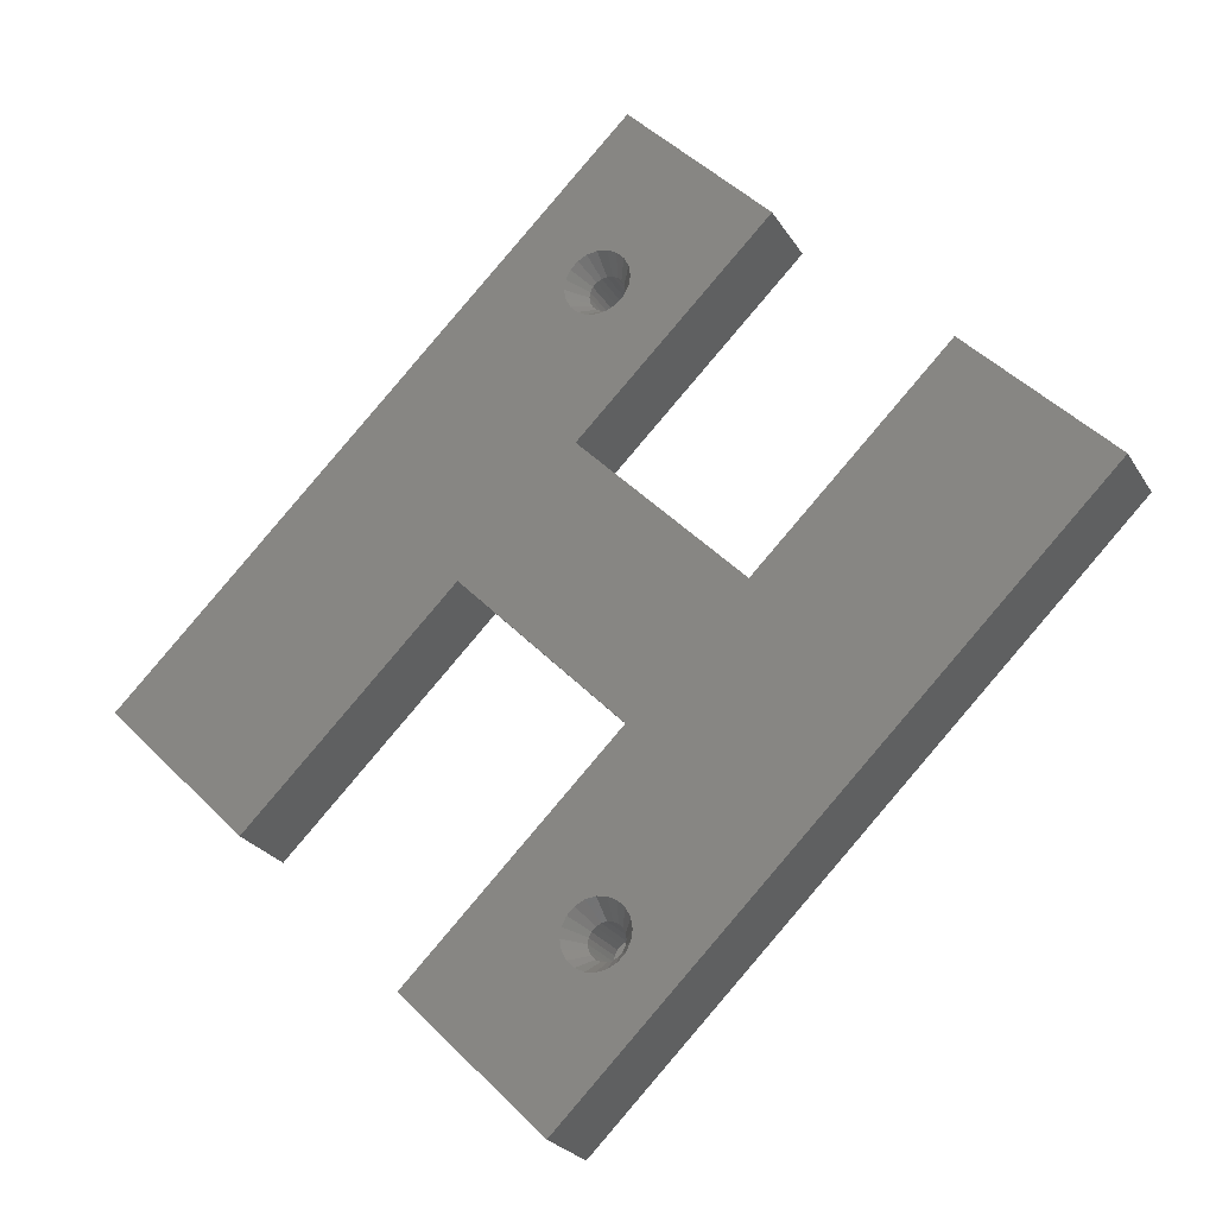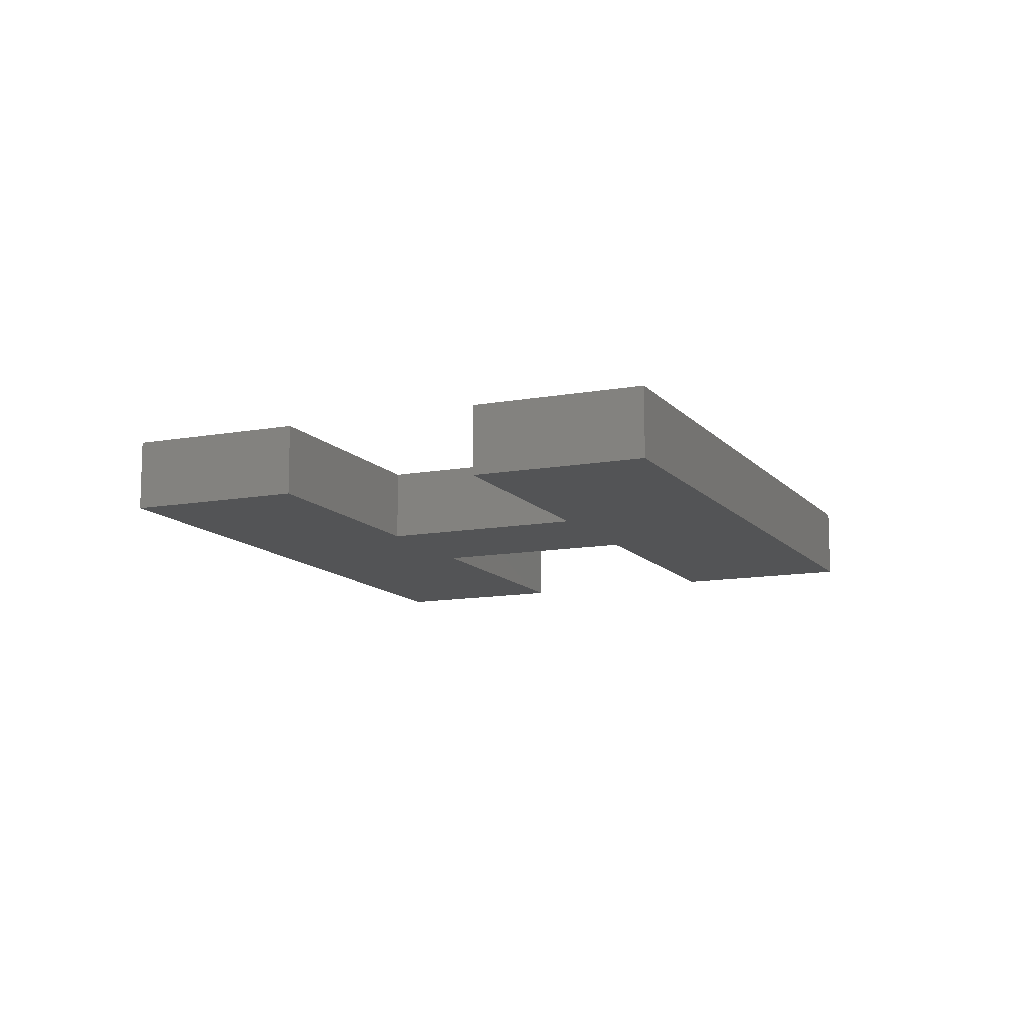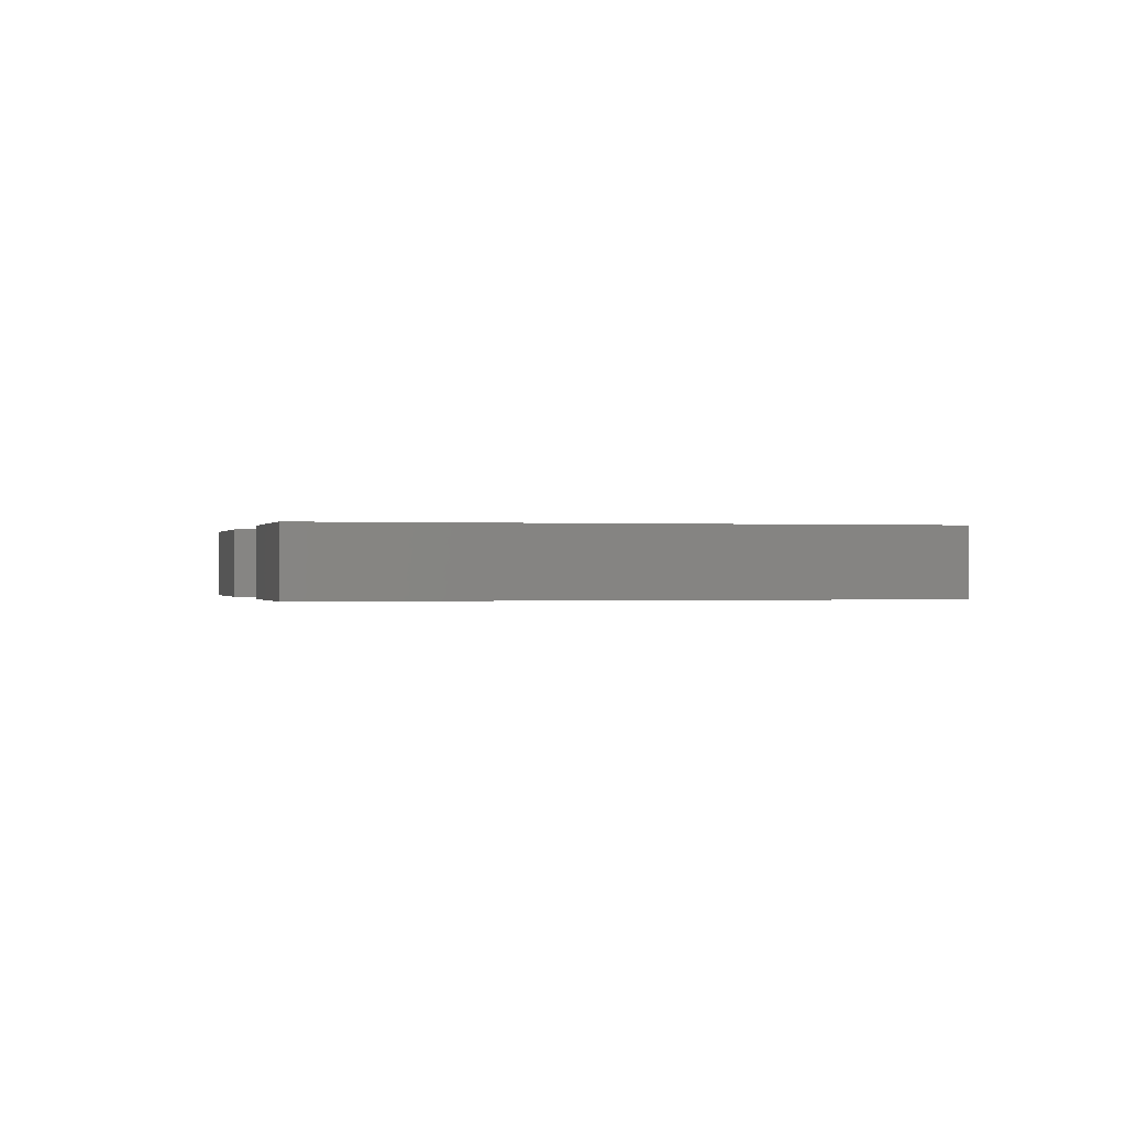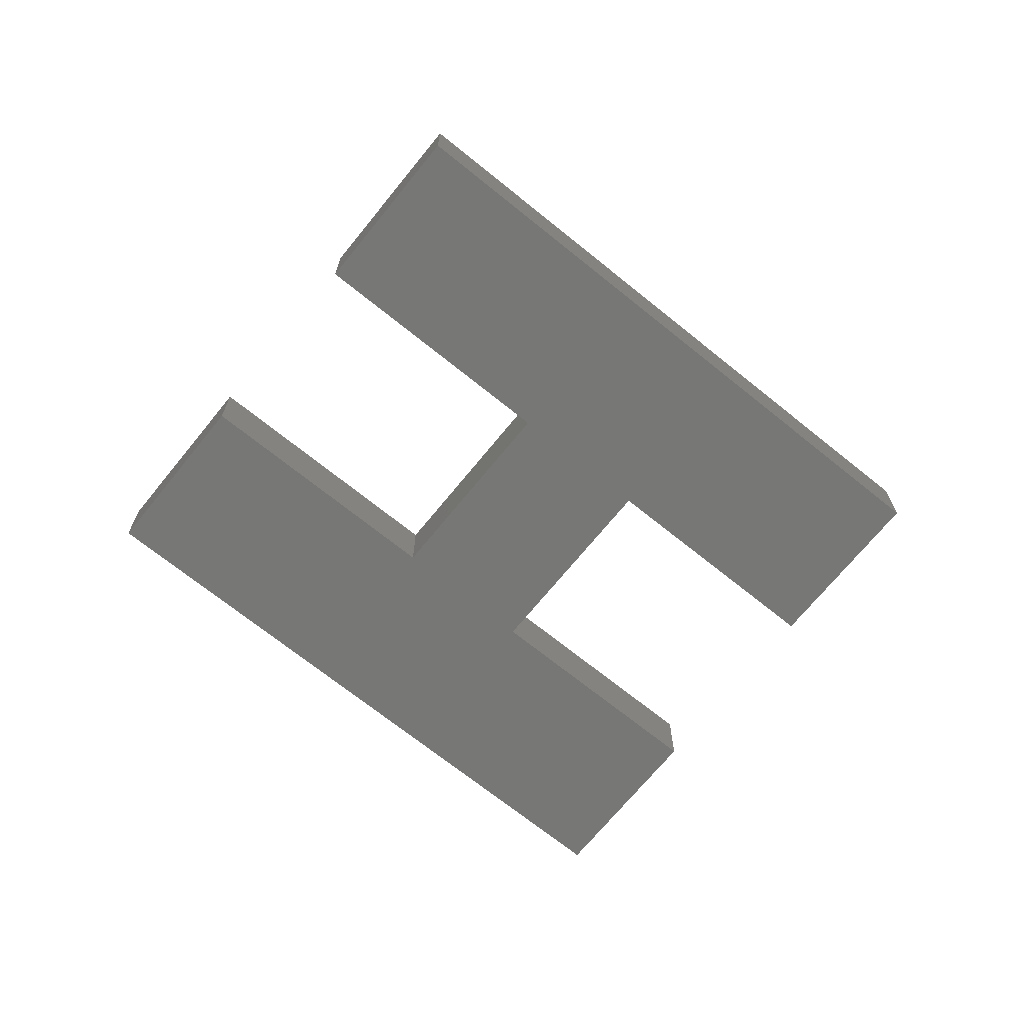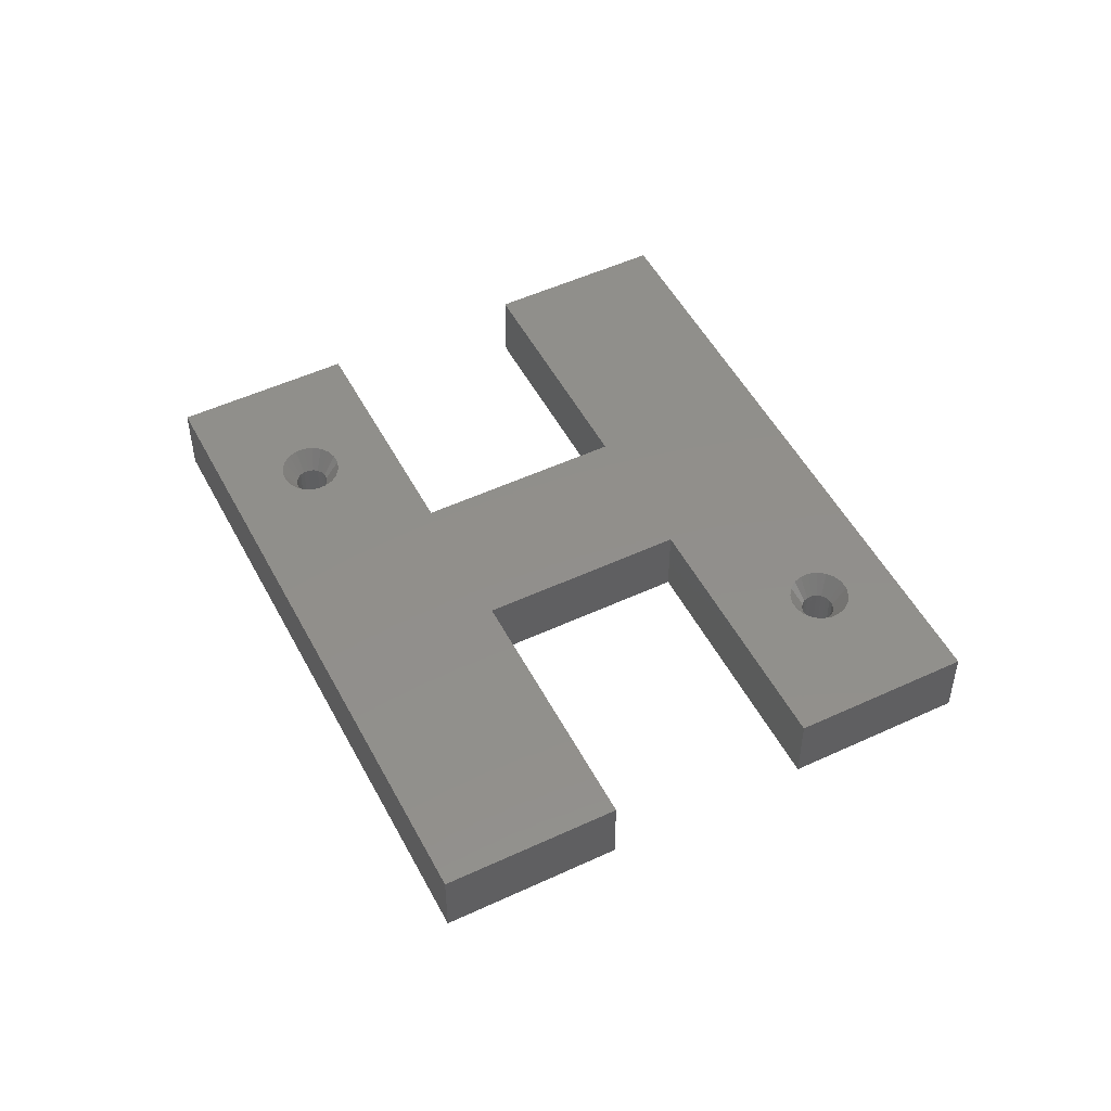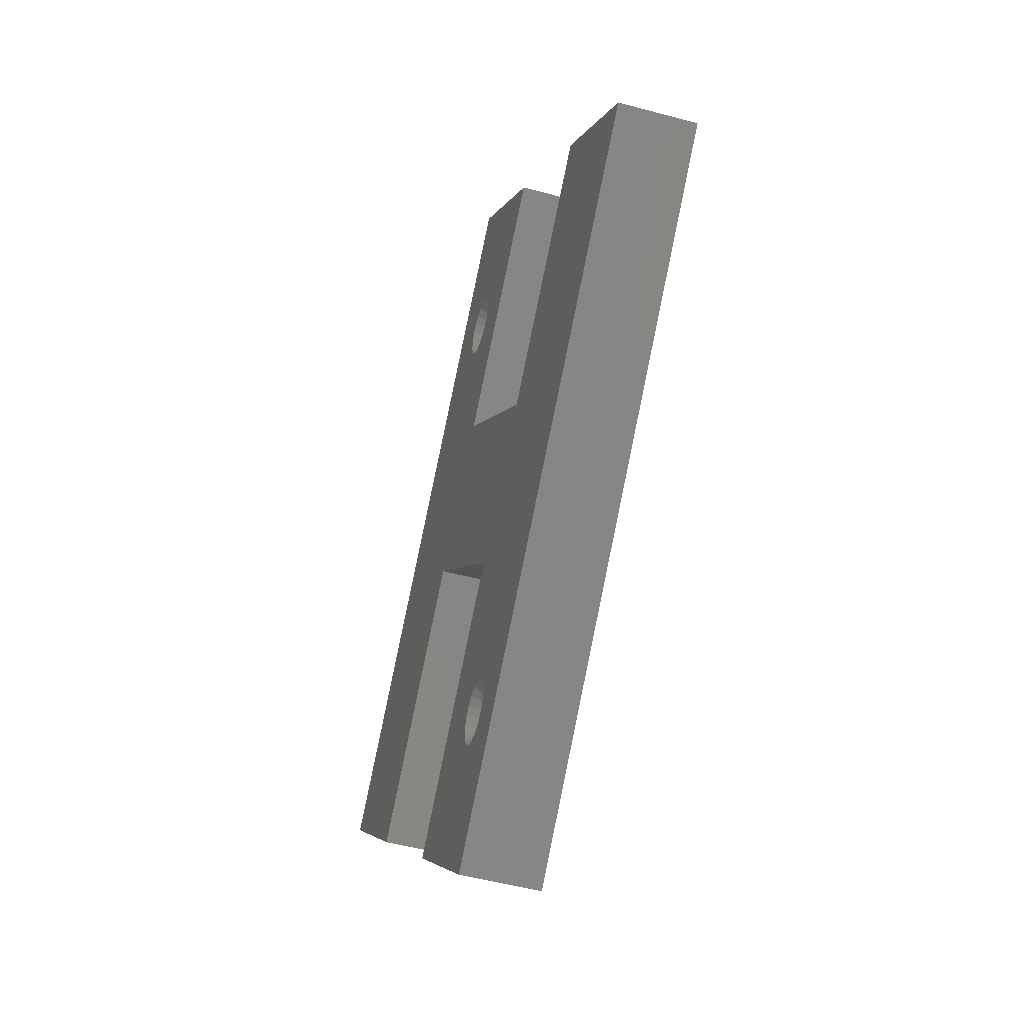
<metadata>
{"format":"stl","ext":"stl","renderer":"f3d","projection":"perspective","resolution":1024,"background":"white","views":[{"elev":-23.9,"azim":23.6,"up":"+Y"},{"elev":-11.9,"azim":158.8,"up":"+Z"},{"elev":-0.2,"azim":-149.0,"up":"+Z"},{"elev":-69.4,"azim":6.0,"up":"+Z"},{"elev":50.7,"azim":-72.0,"up":"+Z"},{"elev":-49.7,"azim":73.4,"up":"+Y"}]}
</metadata>
<code>
# stl→obj: 144 verts, 284 faces
v 48.19 7.483 0
v 14.4 2.261 0
v 33.91 21.77 0
v 2.749 -9.395 0
v -4.395 -45.1 0
v -18.68 -30.82 0
v -2.107 18.77 0
v -13.76 7.116 0
v 3.116 52.56 0
v 17.4 38.28 0
v -49.47 -0.02687 0
v -35.19 -14.31 0
v 17.4 38.28 8
v 3.192 36.04 8
v 3.357 35 8
v 1.973 37.72 8
v 3.116 52.56 8
v 2.716 36.97 8
v 1.037 38.19 8
v 0 38.36 8
v -1.037 38.19 8
v -1.973 37.72 8
v -2.716 36.97 8
v -49.47 -0.02687 8
v -3.357 35 8
v -3.192 36.04 8
v -13.76 7.116 8
v -35.19 -14.31 8
v 3.192 33.96 8
v 2.716 33.03 8
v -2.107 18.77 8
v 1.973 32.28 8
v 1.037 31.81 8
v 0 31.64 8
v -1.037 31.81 8
v -1.973 32.28 8
v -2.716 33.03 8
v 14.4 2.261 8
v 3.192 -26.96 8
v 3.357 -28 8
v 2.749 -9.395 8
v -3.192 33.96 8
v 48.19 7.483 8
v 33.91 21.77 8
v 3.192 -29.04 8
v 2.716 -29.97 8
v -4.395 -45.1 8
v 1.973 -30.72 8
v 1.037 -31.19 8
v 0 -31.36 8
v -1.037 -31.19 8
v -1.973 -30.72 8
v -2.716 -29.97 8
v -18.68 -30.82 8
v -3.192 -29.04 8
v -3.357 -28 8
v 2.716 -26.03 8
v 1.973 -25.28 8
v 1.037 -24.81 8
v 0 -24.64 8
v -1.037 -24.81 8
v -1.973 -25.28 8
v -2.716 -26.03 8
v -3.192 -26.96 8
v 1.712 -27.44 5.667
v 1.8 -28 5.667
v -1.712 -27.44 5.667
v -1.8 -28 5.667
v 1.712 -28.56 5.667
v -0.5562 -26.29 5.667
v 0 -26.2 5.667
v -0.5562 -29.71 5.667
v 0 -29.8 5.667
v -1.058 -26.54 5.667
v -1.456 -26.94 5.667
v 1.058 -26.54 5.667
v 1.456 -26.94 5.667
v 1.058 -29.46 5.667
v 0.5562 -29.71 5.667
v -1.456 -29.06 5.667
v -1.712 -28.56 5.667
v 0.5562 -26.29 5.667
v 1.456 -29.06 5.667
v -1.058 -29.46 5.667
v 1.8 -28 0.1
v 1.712 -27.44 0.1
v -1.712 -27.44 0.1
v -1.8 -28 0.1
v -1.712 -28.56 0.1
v -0.5562 -26.29 0.1
v 0 -26.2 0.1
v 1.058 -26.54 0.1
v 1.456 -26.94 0.1
v 0.5562 -26.29 0.1
v -1.058 -26.54 0.1
v -1.456 -26.94 0.1
v 1.058 -29.46 0.1
v 0.5562 -29.71 0.1
v 1.712 -28.56 0.1
v -1.456 -29.06 0.1
v 1.456 -29.06 0.1
v 0 -29.8 0.1
v -0.5562 -29.71 0.1
v -1.058 -29.46 0.1
v 1.712 35.56 5.667
v 1.8 35 5.667
v -1.712 34.44 5.667
v -1.8 35 5.667
v 1.712 34.44 5.667
v -0.5562 36.71 5.667
v 0 36.8 5.667
v -0.5562 33.29 5.667
v 0 33.2 5.667
v -1.456 36.06 5.667
v -1.712 35.56 5.667
v 1.456 36.06 5.667
v 1.058 36.46 5.667
v 1.058 33.54 5.667
v 1.456 33.94 5.667
v -1.058 33.54 5.667
v -1.456 33.94 5.667
v -1.058 36.46 5.667
v 0.5562 36.71 5.667
v 0.5562 33.29 5.667
v 1.8 35 0.1
v 1.712 35.56 0.1
v 0 36.8 0.1
v 0.5562 36.71 0.1
v -1.8 35 0.1
v -1.712 34.44 0.1
v 0.5562 33.29 0.1
v 0 33.2 0.1
v 1.456 36.06 0.1
v -0.5562 36.71 0.1
v 1.712 34.44 0.1
v 1.456 33.94 0.1
v 1.058 36.46 0.1
v 1.058 33.54 0.1
v -0.5562 33.29 0.1
v -1.058 36.46 0.1
v -1.058 33.54 0.1
v -1.456 36.06 0.1
v -1.456 33.94 0.1
v -1.712 35.56 0.1
f 1 2 3
f 1 4 2
f 5 4 1
f 4 5 6
f 4 7 2
f 7 4 8
f 7 9 10
f 8 9 7
f 11 8 12
f 8 11 9
f 13 14 15
f 16 13 17
f 13 18 14
f 13 16 18
f 17 19 16
f 17 20 19
f 17 21 20
f 17 22 21
f 17 23 22
f 24 23 17
f 24 25 26
f 25 24 27
f 23 24 26
f 27 24 28
f 29 13 15
f 30 13 29
f 31 30 32
f 31 32 33
f 30 31 13
f 34 31 33
f 35 31 34
f 36 31 35
f 31 36 37
f 38 39 40
f 38 41 39
f 31 41 38
f 42 31 37
f 27 42 25
f 31 27 41
f 42 27 31
f 38 43 44
f 40 43 38
f 45 43 40
f 46 43 45
f 47 46 48
f 46 47 43
f 49 47 48
f 50 47 49
f 51 47 50
f 52 47 51
f 53 47 52
f 54 53 55
f 54 55 56
f 41 57 39
f 41 58 57
f 41 59 58
f 41 60 59
f 41 61 60
f 41 62 61
f 41 63 62
f 54 63 41
f 53 54 47
f 64 54 56
f 63 54 64
f 4 27 8
f 27 4 41
f 6 41 4
f 41 6 54
f 5 54 6
f 54 5 47
f 47 1 43
f 1 47 5
f 1 44 43
f 44 1 3
f 2 44 3
f 44 2 38
f 38 7 31
f 7 38 2
f 31 10 13
f 10 31 7
f 13 9 17
f 9 13 10
f 11 17 9
f 17 11 24
f 12 24 11
f 24 12 28
f 12 27 28
f 27 12 8
f 40 65 66
f 65 40 39
f 56 67 64
f 67 56 68
f 69 40 66
f 40 69 45
f 61 70 60
f 60 70 71
f 50 72 51
f 72 50 73
f 63 74 62
f 74 63 75
f 76 57 58
f 57 76 77
f 78 49 48
f 49 78 79
f 55 80 81
f 53 80 55
f 64 75 63
f 64 67 75
f 74 61 62
f 61 74 70
f 76 59 82
f 59 76 58
f 77 39 57
f 65 39 77
f 79 50 49
f 50 79 73
f 56 81 68
f 81 56 55
f 60 82 59
f 82 60 71
f 78 46 83
f 46 78 48
f 83 45 69
f 45 83 46
f 53 84 80
f 84 53 52
f 84 51 72
f 51 84 52
f 85 65 86
f 65 85 66
f 68 87 67
f 87 68 88
f 81 88 68
f 88 81 89
f 90 71 70
f 71 90 91
f 92 77 76
f 77 92 93
f 86 77 93
f 77 86 65
f 91 82 71
f 82 91 94
f 95 70 74
f 90 70 95
f 67 96 75
f 96 67 87
f 75 96 74
f 95 74 96
f 82 94 76
f 76 94 92
f 97 79 78
f 79 97 98
f 99 66 85
f 66 99 69
f 80 89 81
f 89 80 100
f 83 101 78
f 97 78 101
f 101 69 99
f 69 101 83
f 86 99 85
f 93 99 86
f 93 101 99
f 92 101 93
f 92 97 101
f 94 97 92
f 94 98 97
f 91 98 94
f 91 102 98
f 90 102 91
f 90 103 102
f 95 103 90
f 95 104 103
f 96 104 95
f 96 100 104
f 87 100 96
f 87 89 100
f 89 87 88
f 102 72 73
f 72 102 103
f 98 73 79
f 73 98 102
f 84 104 80
f 100 80 104
f 103 84 72
f 84 103 104
f 15 105 106
f 105 15 14
f 25 107 108
f 107 25 42
f 109 15 106
f 15 109 29
f 110 20 21
f 20 110 111
f 34 112 35
f 112 34 113
f 26 114 23
f 114 26 115
f 116 16 117
f 16 116 18
f 118 30 119
f 30 118 32
f 37 120 121
f 120 37 36
f 25 115 26
f 115 25 108
f 122 21 22
f 21 122 110
f 117 19 123
f 19 117 16
f 116 14 18
f 14 116 105
f 119 29 109
f 29 119 30
f 118 33 32
f 33 118 124
f 120 35 112
f 35 120 36
f 42 121 107
f 121 42 37
f 114 22 23
f 22 114 122
f 20 123 19
f 123 20 111
f 33 124 34
f 34 124 113
f 125 105 126
f 105 125 106
f 127 123 111
f 123 127 128
f 107 129 108
f 129 107 130
f 131 113 124
f 113 131 132
f 126 116 133
f 116 126 105
f 134 111 110
f 111 134 127
f 126 135 125
f 133 135 126
f 133 136 135
f 137 136 133
f 137 138 136
f 128 138 137
f 128 131 138
f 127 131 128
f 127 132 131
f 134 132 127
f 134 139 132
f 140 139 134
f 140 141 139
f 142 141 140
f 142 143 141
f 144 143 142
f 144 130 143
f 130 144 129
f 140 110 122
f 110 140 134
f 108 144 115
f 144 108 129
f 135 106 125
f 106 135 109
f 138 124 118
f 131 124 138
f 119 136 118
f 138 118 136
f 121 130 107
f 130 121 143
f 132 112 113
f 112 132 139
f 117 137 116
f 133 116 137
f 128 117 123
f 117 128 137
f 114 142 122
f 140 122 142
f 115 142 114
f 142 115 144
f 141 121 120
f 121 141 143
f 136 109 135
f 109 136 119
f 112 139 120
f 120 139 141

</code>
